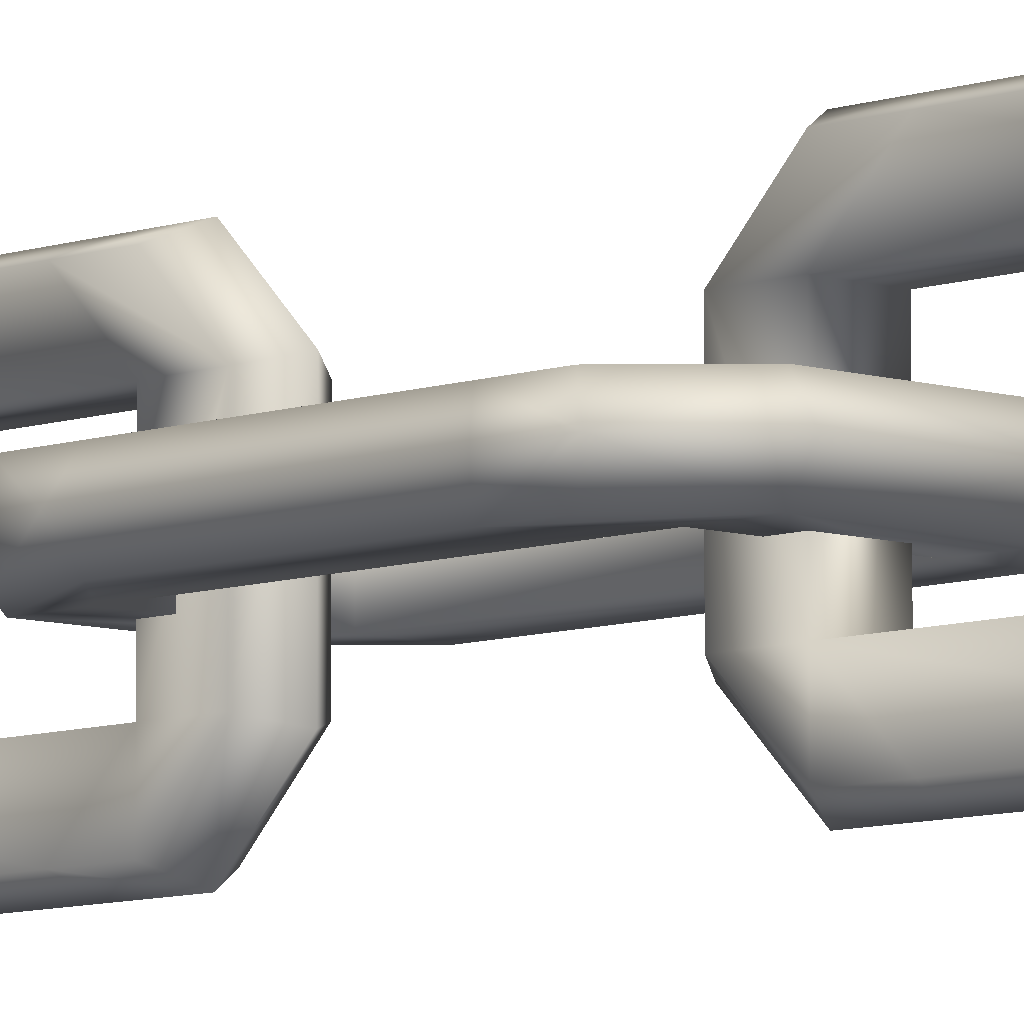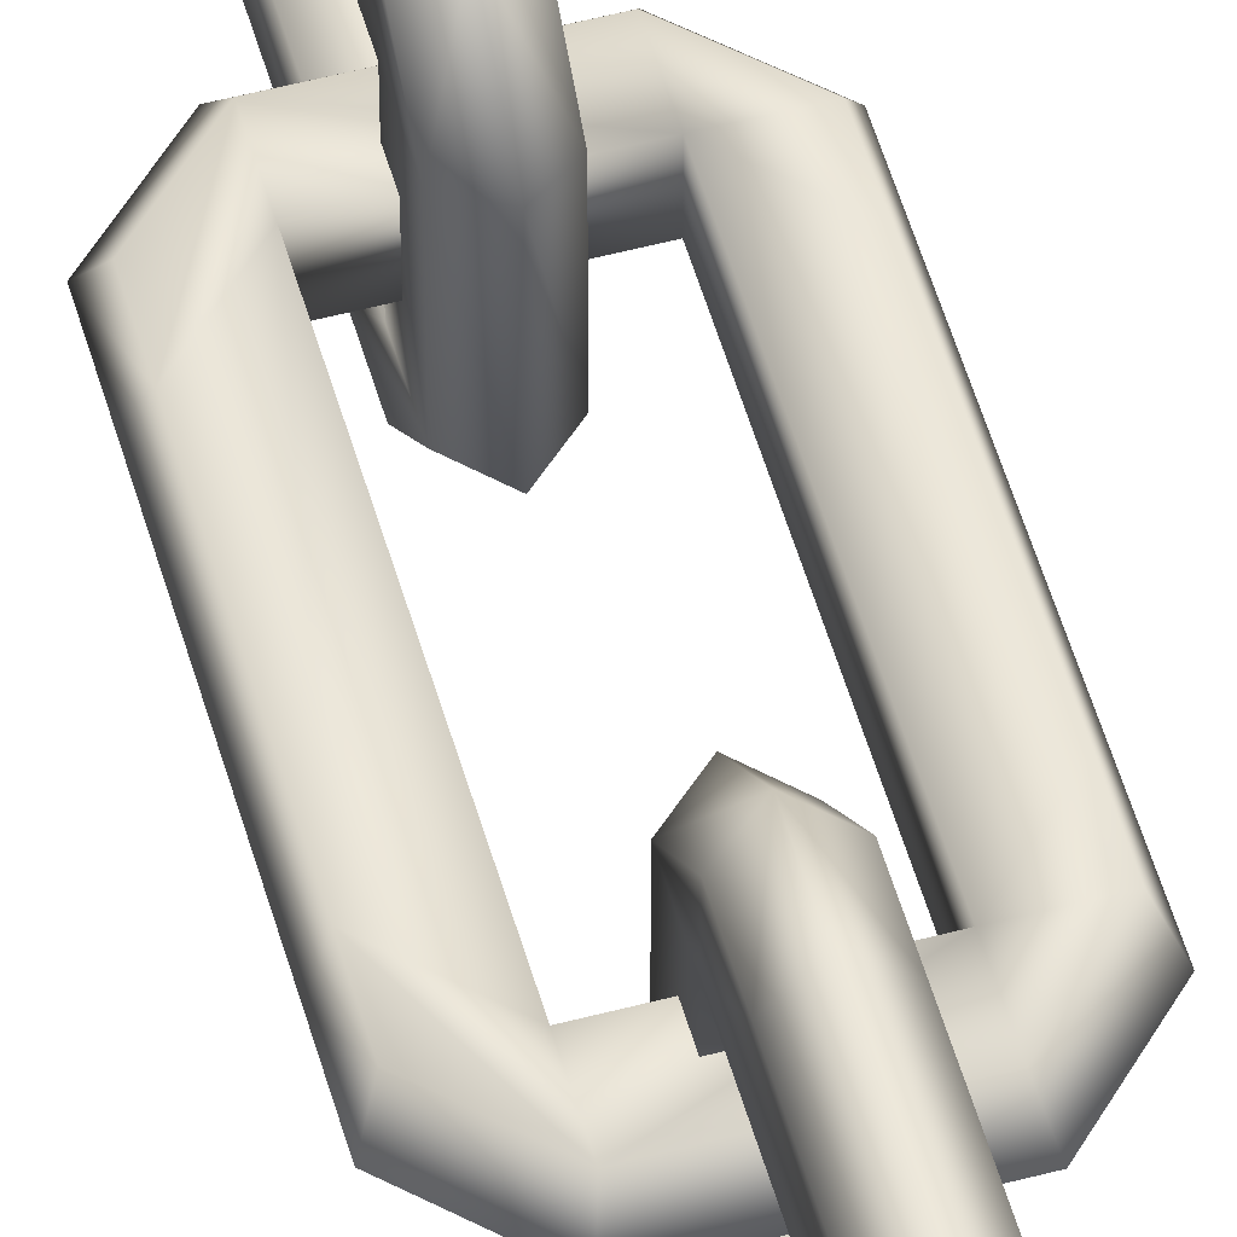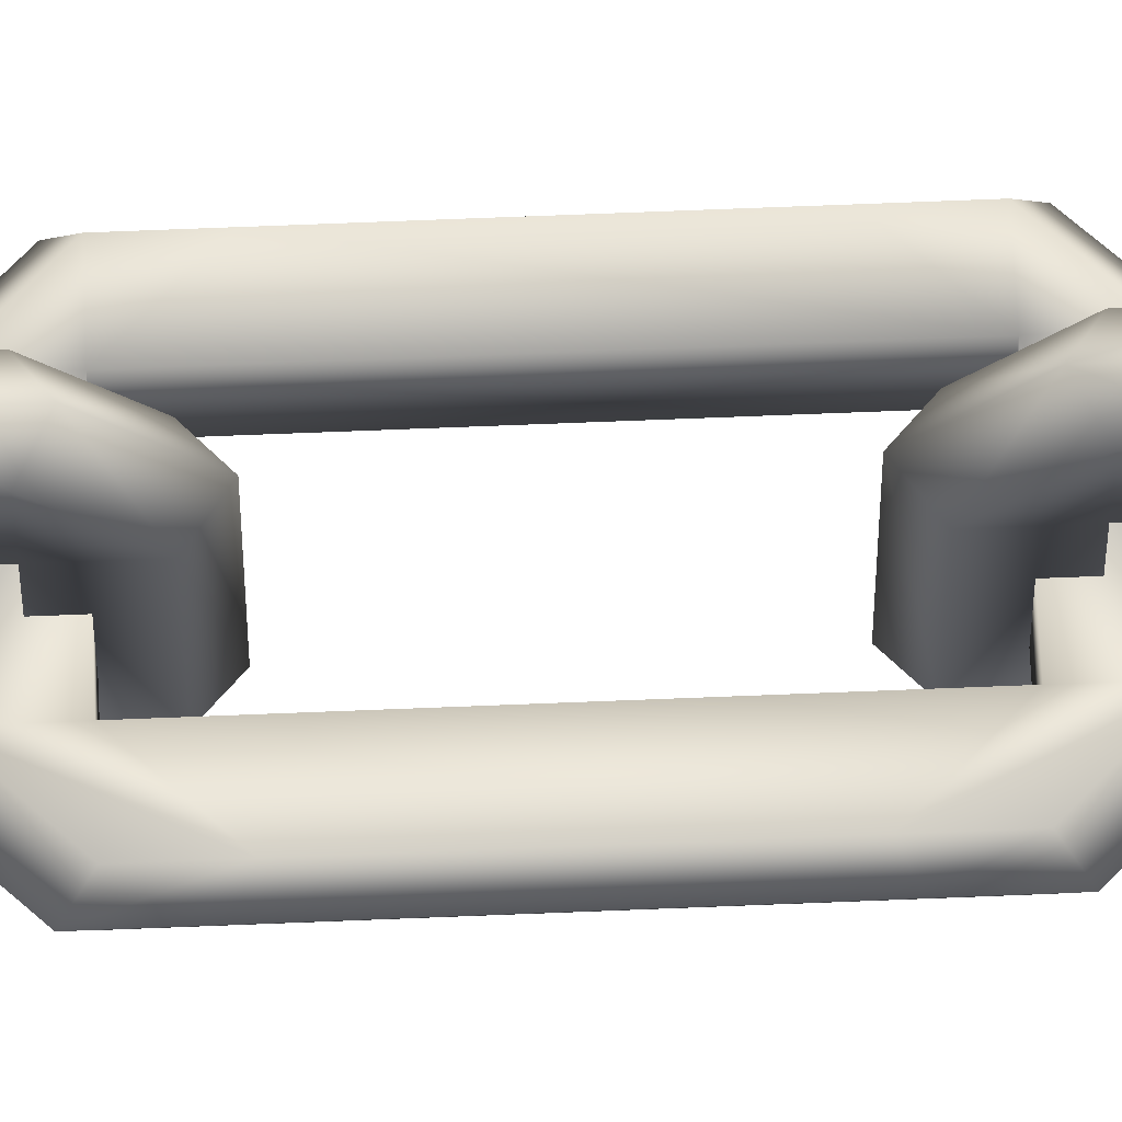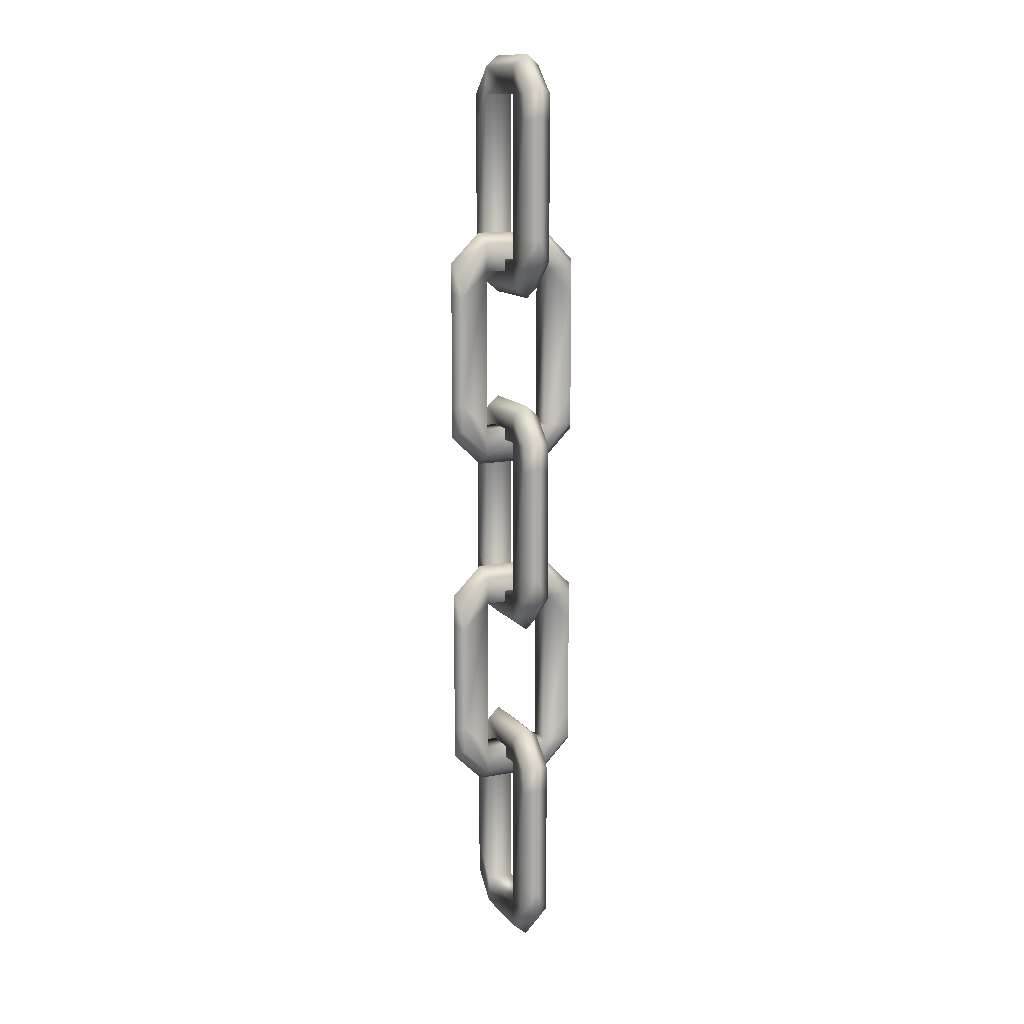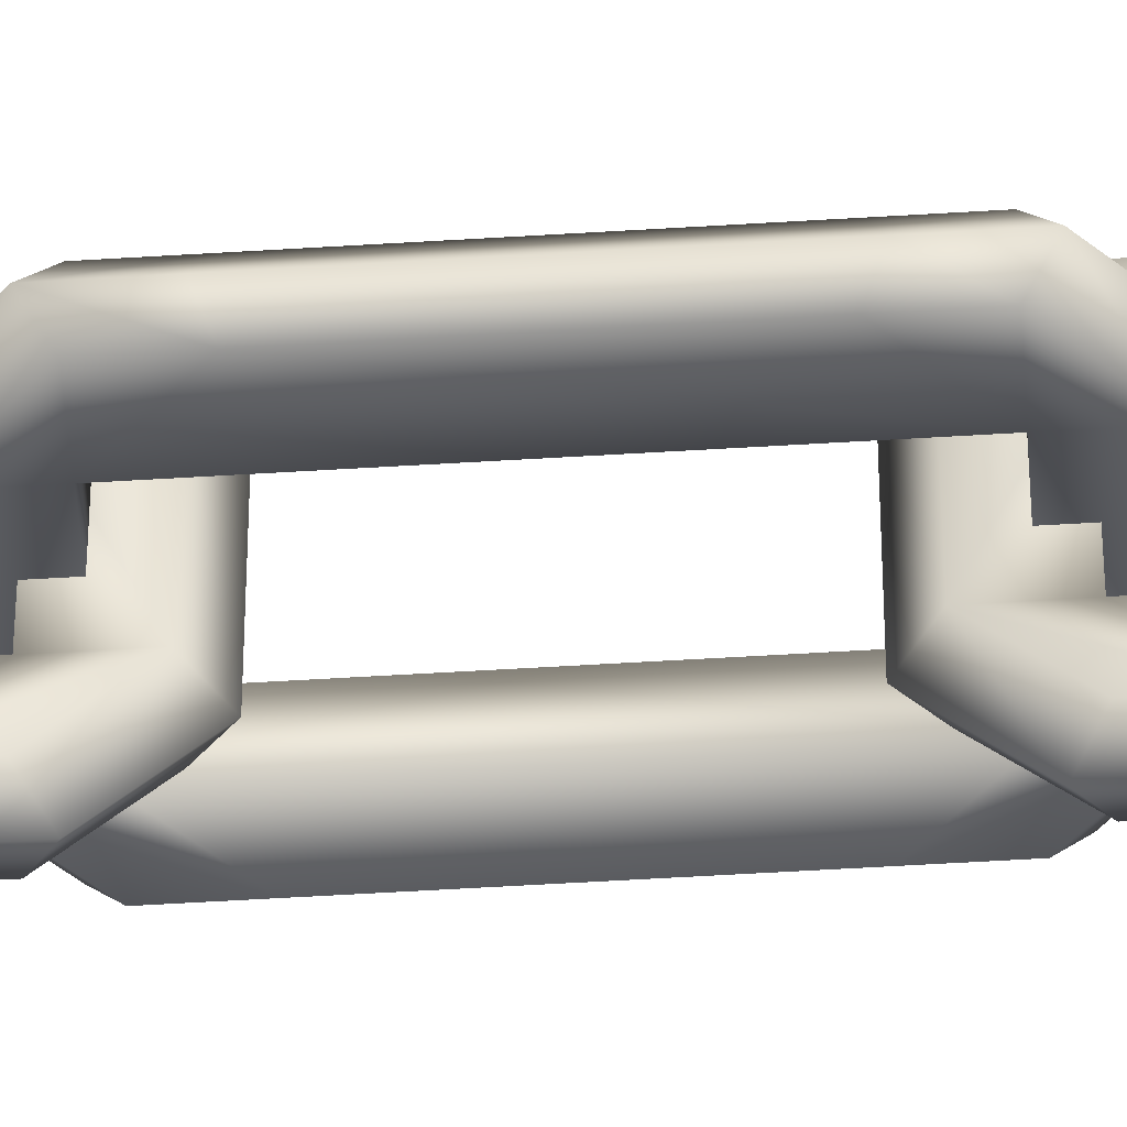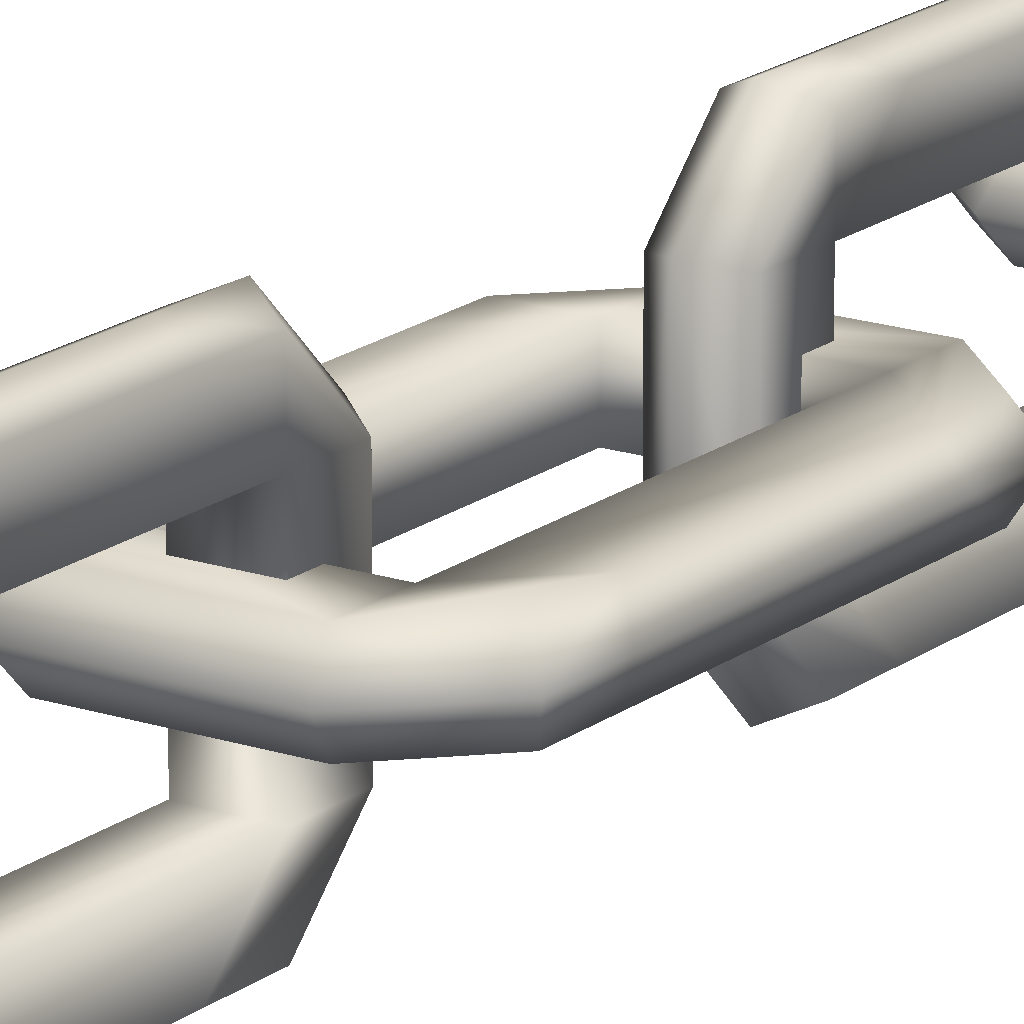
<metadata>
{"format":"obj","ext":"obj","renderer":"f3d","projection":"perspective","resolution":1024,"background":"white","views":[{"elev":-7.5,"azim":136.6,"up":"+Z"},{"elev":53.3,"azim":-15.8,"up":"+Z"},{"elev":63.5,"azim":-92.4,"up":"+Z"},{"elev":13.3,"azim":-113.8,"up":"+Y"},{"elev":-51.4,"azim":-86.1,"up":"+Z"},{"elev":17.4,"azim":-145.9,"up":"+Z"}]}
</metadata>
<code>
g default
v 0.01398 0.5681 0.03496
v 0.01398 0.5681 -0.03496
v 0.01398 0.5961 0.03496
v 0.01398 0.5961 -0.03496
v -0.01398 0.5961 0.03496
v -0.01398 0.5961 -0.03496
v -0.01398 0.5681 0.03496
v -0.01398 0.5681 -0.03496
v -0.01398 0.5961 0.06294
v 0.01398 0.5961 0.06294
v 0.01398 0.6241 0.06294
v -0.01398 0.6241 0.06294
v -0.01398 0.5961 -0.06294
v 0.01398 0.5961 -0.06294
v -0.01398 0.6241 -0.06294
v 0.01398 0.6241 -0.06294
v 0.01398 0.7639 -0.03496
v -0.01398 0.7639 -0.03496
v 0.01398 0.7359 -0.06294
v -0.01398 0.7359 -0.06294
v 0.01398 0.7639 0.03496
v -0.01398 0.7639 0.03496
v -0.01398 0.7359 0.06294
v 0.01398 0.7359 0.06294
v 0.01398 0.7919 0.03496
v -0.01398 0.7919 0.03496
v -0.01398 0.7639 0.06294
v 0.01398 0.7639 0.06294
v 0.01398 0.7919 -0.03496
v -0.01398 0.7919 -0.03496
v 0.01398 0.7639 -0.06294
v -0.01398 0.7639 -0.06294
v 0 0.5569 0.03846
v 0 0.5877 0.06924
v 0 0.6185 0.06924
v 0 0.7415 0.06924
v 0 0.7723 0.06924
v 0 0.8031 0.03846
v 0 0.8031 -0.03846
v 0 0.7723 -0.06924
v 0 0.7415 -0.06924
v 0 0.6185 -0.06924
v 0 0.5877 -0.06924
v 0 0.5569 -0.03846
v 0.01398 0.2081 0.03496
v 0.01398 0.2081 -0.03496
v 0.01398 0.2361 0.03496
v 0.01398 0.2361 -0.03496
v -0.01398 0.2361 0.03496
v -0.01398 0.2361 -0.03496
v -0.01398 0.2081 0.03496
v -0.01398 0.2081 -0.03496
v -0.01398 0.2361 0.06294
v 0.01398 0.2361 0.06294
v 0.01398 0.2641 0.06294
v -0.01398 0.2641 0.06294
v -0.01398 0.2361 -0.06294
v 0.01398 0.2361 -0.06294
v -0.01398 0.2641 -0.06294
v 0.01398 0.2641 -0.06294
v 0.01398 0.4039 -0.03496
v -0.01398 0.4039 -0.03496
v 0.01398 0.3759 -0.06294
v -0.01398 0.3759 -0.06294
v 0.01398 0.4039 0.03496
v -0.01398 0.4039 0.03496
v -0.01398 0.3759 0.06294
v 0.01398 0.3759 0.06294
v 0.01398 0.4319 0.03496
v -0.01398 0.4319 0.03496
v -0.01398 0.4039 0.06294
v 0.01398 0.4039 0.06294
v 0.01398 0.4319 -0.03496
v -0.01398 0.4319 -0.03496
v 0.01398 0.4039 -0.06294
v -0.01398 0.4039 -0.06294
v 0 0.1969 0.03846
v 0 0.2277 0.06924
v 0 0.2585 0.06924
v 0 0.3815 0.06924
v 0 0.4123 0.06924
v 0 0.4431 0.03846
v 0 0.4431 -0.03846
v 0 0.4123 -0.06924
v 0 0.3815 -0.06924
v 0 0.2585 -0.06924
v 0 0.2277 -0.06924
v 0 0.1969 -0.03846
v -0.03496 0.02812 0.01398
v 0.03496 0.02812 0.01398
v -0.03496 0.05609 0.01398
v 0.03496 0.05609 0.01398
v -0.03496 0.05609 -0.01398
v 0.03496 0.05609 -0.01398
v -0.03496 0.02812 -0.01398
v 0.03496 0.02812 -0.01398
v -0.06294 0.05609 -0.01398
v -0.06294 0.05609 0.01398
v -0.06294 0.08406 0.01398
v -0.06294 0.08406 -0.01398
v 0.06294 0.05609 -0.01398
v 0.06294 0.05609 0.01398
v 0.06294 0.08406 -0.01398
v 0.06294 0.08406 0.01398
v 0.03496 0.2239 0.01398
v 0.03496 0.2239 -0.01398
v 0.06294 0.1959 0.01398
v 0.06294 0.1959 -0.01398
v -0.03496 0.2239 0.01398
v -0.03496 0.2239 -0.01398
v -0.06294 0.1959 -0.01398
v -0.06294 0.1959 0.01398
v -0.03496 0.2519 0.01398
v -0.03496 0.2519 -0.01398
v -0.06294 0.2239 -0.01398
v -0.06294 0.2239 0.01398
v 0.03496 0.2519 0.01398
v 0.03496 0.2519 -0.01398
v 0.06294 0.2239 0.01398
v 0.06294 0.2239 -0.01398
v -0.03846 0.01691 -0
v -0.06924 0.04768 -0
v -0.06924 0.07846 -0
v -0.06924 0.2015 -0
v -0.06924 0.2323 -0
v -0.03846 0.2631 -0
v 0.03846 0.2631 -0
v 0.06924 0.2323 -0
v 0.06924 0.2015 -0
v 0.06924 0.07846 -0
v 0.06924 0.04768 -0
v 0.03846 0.01691 -0
v -0.03496 0.7481 0.01398
v 0.03496 0.7481 0.01398
v -0.03496 0.7761 0.01398
v 0.03496 0.7761 0.01398
v -0.03496 0.7761 -0.01398
v 0.03496 0.7761 -0.01398
v -0.03496 0.7481 -0.01398
v 0.03496 0.7481 -0.01398
v -0.06294 0.7761 -0.01398
v -0.06294 0.7761 0.01398
v -0.06294 0.8041 0.01398
v -0.06294 0.8041 -0.01398
v 0.06294 0.7761 -0.01398
v 0.06294 0.7761 0.01398
v 0.06294 0.8041 -0.01398
v 0.06294 0.8041 0.01398
v 0.03496 0.9439 0.01398
v 0.03496 0.9439 -0.01398
v 0.06294 0.9159 0.01398
v 0.06294 0.9159 -0.01398
v -0.03496 0.9439 0.01398
v -0.03496 0.9439 -0.01398
v -0.06294 0.9159 -0.01398
v -0.06294 0.9159 0.01398
v -0.03496 0.9719 0.01398
v -0.03496 0.9719 -0.01398
v -0.06294 0.9439 -0.01398
v -0.06294 0.9439 0.01398
v 0.03496 0.9719 0.01398
v 0.03496 0.9719 -0.01398
v 0.06294 0.9439 0.01398
v 0.06294 0.9439 -0.01398
v -0.03846 0.7369 -0
v -0.06924 0.7677 -0
v -0.06924 0.7985 -0
v -0.06924 0.9215 -0
v -0.06924 0.9523 -0
v -0.03846 0.9831 -0
v 0.03846 0.9831 -0
v 0.06924 0.9523 -0
v 0.06924 0.9215 -0
v 0.06924 0.7985 -0
v 0.06924 0.7677 -0
v 0.03846 0.7369 -0
v -0.03496 0.3881 0.01398
v 0.03496 0.3881 0.01398
v -0.03496 0.4161 0.01398
v 0.03496 0.4161 0.01398
v -0.03496 0.4161 -0.01398
v 0.03496 0.4161 -0.01398
v -0.03496 0.3881 -0.01398
v 0.03496 0.3881 -0.01398
v -0.06294 0.4161 -0.01398
v -0.06294 0.4161 0.01398
v -0.06294 0.4441 0.01398
v -0.06294 0.4441 -0.01398
v 0.06294 0.4161 -0.01398
v 0.06294 0.4161 0.01398
v 0.06294 0.4441 -0.01398
v 0.06294 0.4441 0.01398
v 0.03496 0.5839 0.01398
v 0.03496 0.5839 -0.01398
v 0.06294 0.5559 0.01398
v 0.06294 0.5559 -0.01398
v -0.03496 0.5839 0.01398
v -0.03496 0.5839 -0.01398
v -0.06294 0.5559 -0.01398
v -0.06294 0.5559 0.01398
v -0.03496 0.6119 0.01398
v -0.03496 0.6119 -0.01398
v -0.06294 0.5839 -0.01398
v -0.06294 0.5839 0.01398
v 0.03496 0.6119 0.01398
v 0.03496 0.6119 -0.01398
v 0.06294 0.5839 0.01398
v 0.06294 0.5839 -0.01398
v -0.03846 0.3769 -0
v -0.06924 0.4077 -0
v -0.06924 0.4385 -0
v -0.06924 0.5615 -0
v -0.06924 0.5923 -0
v -0.03846 0.6231 -0
v 0.03846 0.6231 -0
v 0.06924 0.5923 -0
v 0.06924 0.5615 -0
v 0.06924 0.4385 -0
v 0.06924 0.4077 -0
v 0.03846 0.3769 -0
g pCube11
f 1 2 4 3
f 5 3 4 6
f 5 6 8 7
f 7 8 44 33
f 42 43 13 15
f 9 34 35 12
f 7 33 34 9
f 1 3 11 10
f 37 38 26 27
f 5 7 9 12
f 43 44 8 13
f 8 6 15 13
f 30 39 40 32
f 4 2 14 16
f 4 17 18 6
f 4 16 19 17
f 41 42 15 20
f 15 6 18 20
f 21 3 5 22
f 5 12 23 22
f 12 35 36 23
f 11 3 21 24
f 22 23 27 26
f 23 36 37 27
f 24 21 25 28
f 17 19 31 29
f 40 41 20 32
f 20 18 30 32
f 17 21 22 18
f 17 29 25 21
f 38 39 30 26
f 30 18 22 26
f 34 33 1 10
f 35 34 10 11
f 36 35 11 24
f 37 36 24 28
f 25 38 37 28
f 29 39 38 25
f 40 39 29 31
f 19 41 40 31
f 16 42 41 19
f 14 43 42 16
f 2 44 43 14
f 33 44 2 1
f 45 46 48 47
f 49 47 48 50
f 49 50 52 51
f 51 52 88 77
f 86 87 57 59
f 53 78 79 56
f 51 77 78 53
f 45 47 55 54
f 81 82 70 71
f 49 51 53 56
f 87 88 52 57
f 52 50 59 57
f 74 83 84 76
f 48 46 58 60
f 48 61 62 50
f 48 60 63 61
f 85 86 59 64
f 59 50 62 64
f 65 47 49 66
f 49 56 67 66
f 56 79 80 67
f 55 47 65 68
f 66 67 71 70
f 67 80 81 71
f 68 65 69 72
f 61 63 75 73
f 84 85 64 76
f 64 62 74 76
f 61 65 66 62
f 61 73 69 65
f 82 83 74 70
f 74 62 66 70
f 78 77 45 54
f 79 78 54 55
f 80 79 55 68
f 81 80 68 72
f 69 82 81 72
f 73 83 82 69
f 84 83 73 75
f 63 85 84 75
f 60 86 85 63
f 58 87 86 60
f 46 88 87 58
f 77 88 46 45
f 89 90 92 91
f 93 91 92 94
f 93 94 96 95
f 95 96 132 121
f 130 131 101 103
f 97 122 123 100
f 95 121 122 97
f 89 91 99 98
f 125 126 114 115
f 93 95 97 100
f 131 132 96 101
f 96 94 103 101
f 118 127 128 120
f 92 90 102 104
f 92 105 106 94
f 92 104 107 105
f 129 130 103 108
f 103 94 106 108
f 109 91 93 110
f 93 100 111 110
f 100 123 124 111
f 99 91 109 112
f 110 111 115 114
f 111 124 125 115
f 112 109 113 116
f 105 107 119 117
f 128 129 108 120
f 108 106 118 120
f 105 109 110 106
f 105 117 113 109
f 126 127 118 114
f 118 106 110 114
f 122 121 89 98
f 123 122 98 99
f 124 123 99 112
f 125 124 112 116
f 113 126 125 116
f 117 127 126 113
f 128 127 117 119
f 107 129 128 119
f 104 130 129 107
f 102 131 130 104
f 90 132 131 102
f 121 132 90 89
f 133 134 136 135
f 137 135 136 138
f 137 138 140 139
f 139 140 176 165
f 174 175 145 147
f 141 166 167 144
f 139 165 166 141
f 133 135 143 142
f 169 170 158 159
f 137 139 141 144
f 175 176 140 145
f 140 138 147 145
f 162 171 172 164
f 136 134 146 148
f 136 149 150 138
f 136 148 151 149
f 173 174 147 152
f 147 138 150 152
f 153 135 137 154
f 137 144 155 154
f 144 167 168 155
f 143 135 153 156
f 154 155 159 158
f 155 168 169 159
f 156 153 157 160
f 149 151 163 161
f 172 173 152 164
f 152 150 162 164
f 149 153 154 150
f 149 161 157 153
f 170 171 162 158
f 162 150 154 158
f 166 165 133 142
f 167 166 142 143
f 168 167 143 156
f 169 168 156 160
f 157 170 169 160
f 161 171 170 157
f 172 171 161 163
f 151 173 172 163
f 148 174 173 151
f 146 175 174 148
f 134 176 175 146
f 165 176 134 133
f 177 178 180 179
f 181 179 180 182
f 181 182 184 183
f 183 184 220 209
f 218 219 189 191
f 185 210 211 188
f 183 209 210 185
f 177 179 187 186
f 213 214 202 203
f 181 183 185 188
f 219 220 184 189
f 184 182 191 189
f 206 215 216 208
f 180 178 190 192
f 180 193 194 182
f 180 192 195 193
f 217 218 191 196
f 191 182 194 196
f 197 179 181 198
f 181 188 199 198
f 188 211 212 199
f 187 179 197 200
f 198 199 203 202
f 199 212 213 203
f 200 197 201 204
f 193 195 207 205
f 216 217 196 208
f 196 194 206 208
f 193 197 198 194
f 193 205 201 197
f 214 215 206 202
f 206 194 198 202
f 210 209 177 186
f 211 210 186 187
f 212 211 187 200
f 213 212 200 204
f 201 214 213 204
f 205 215 214 201
f 216 215 205 207
f 195 217 216 207
f 192 218 217 195
f 190 219 218 192
f 178 220 219 190
f 209 220 178 177

</code>
